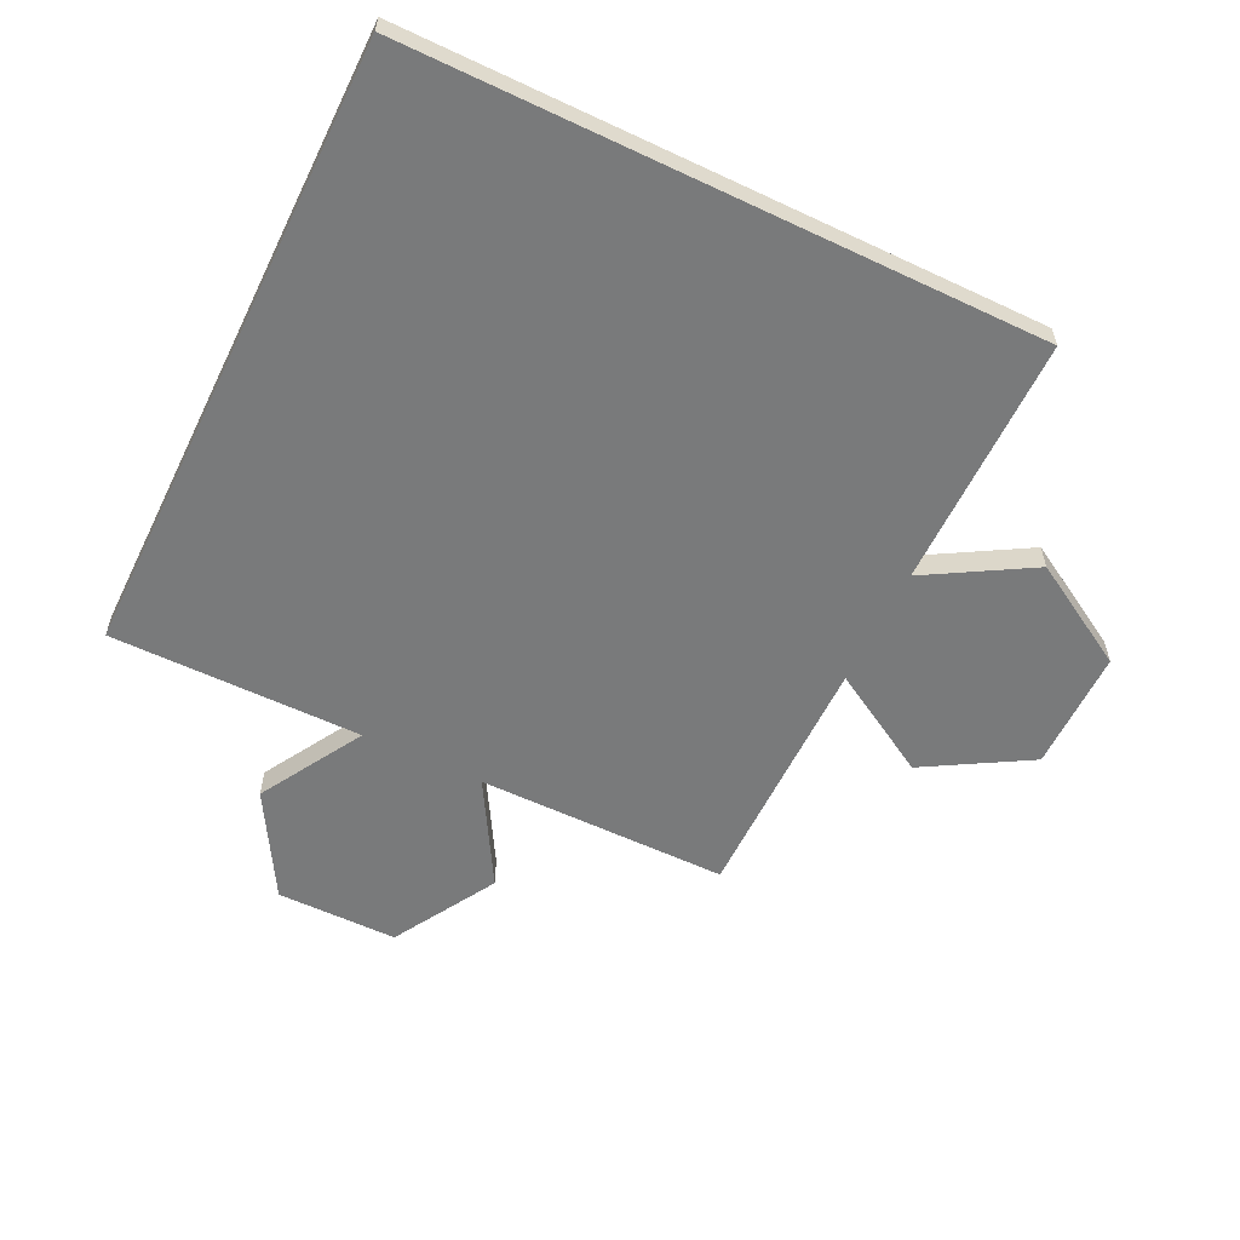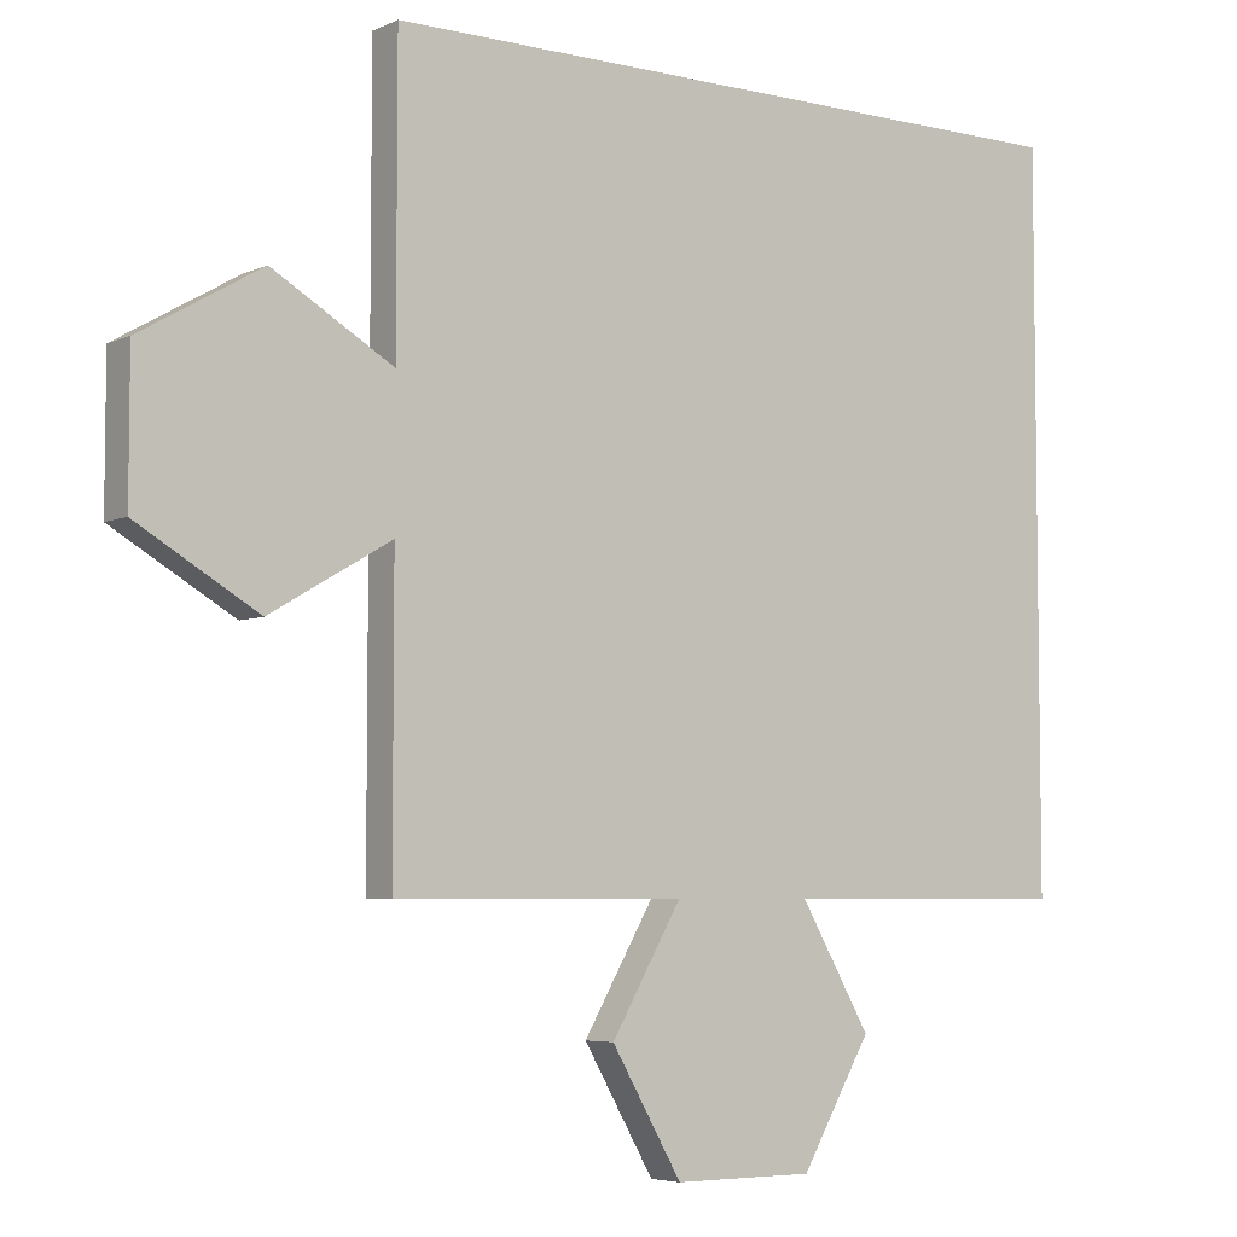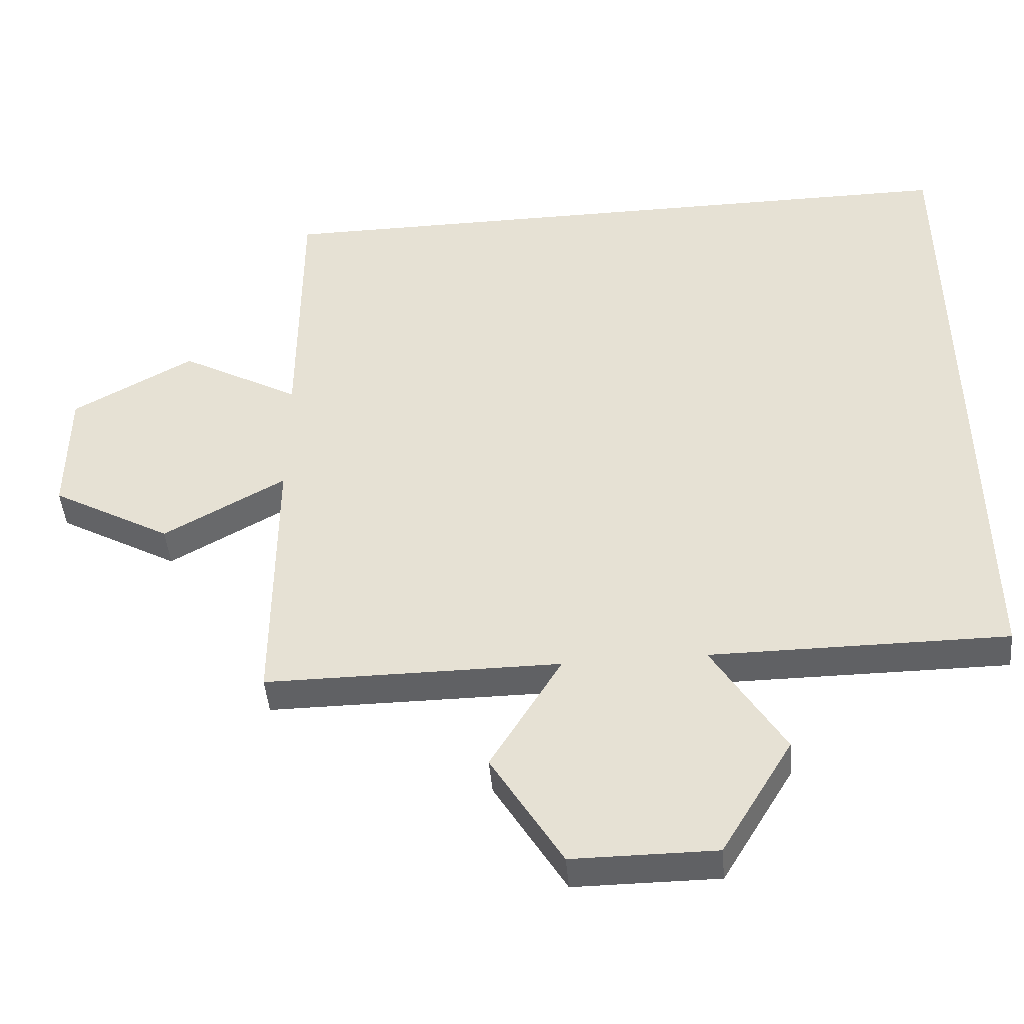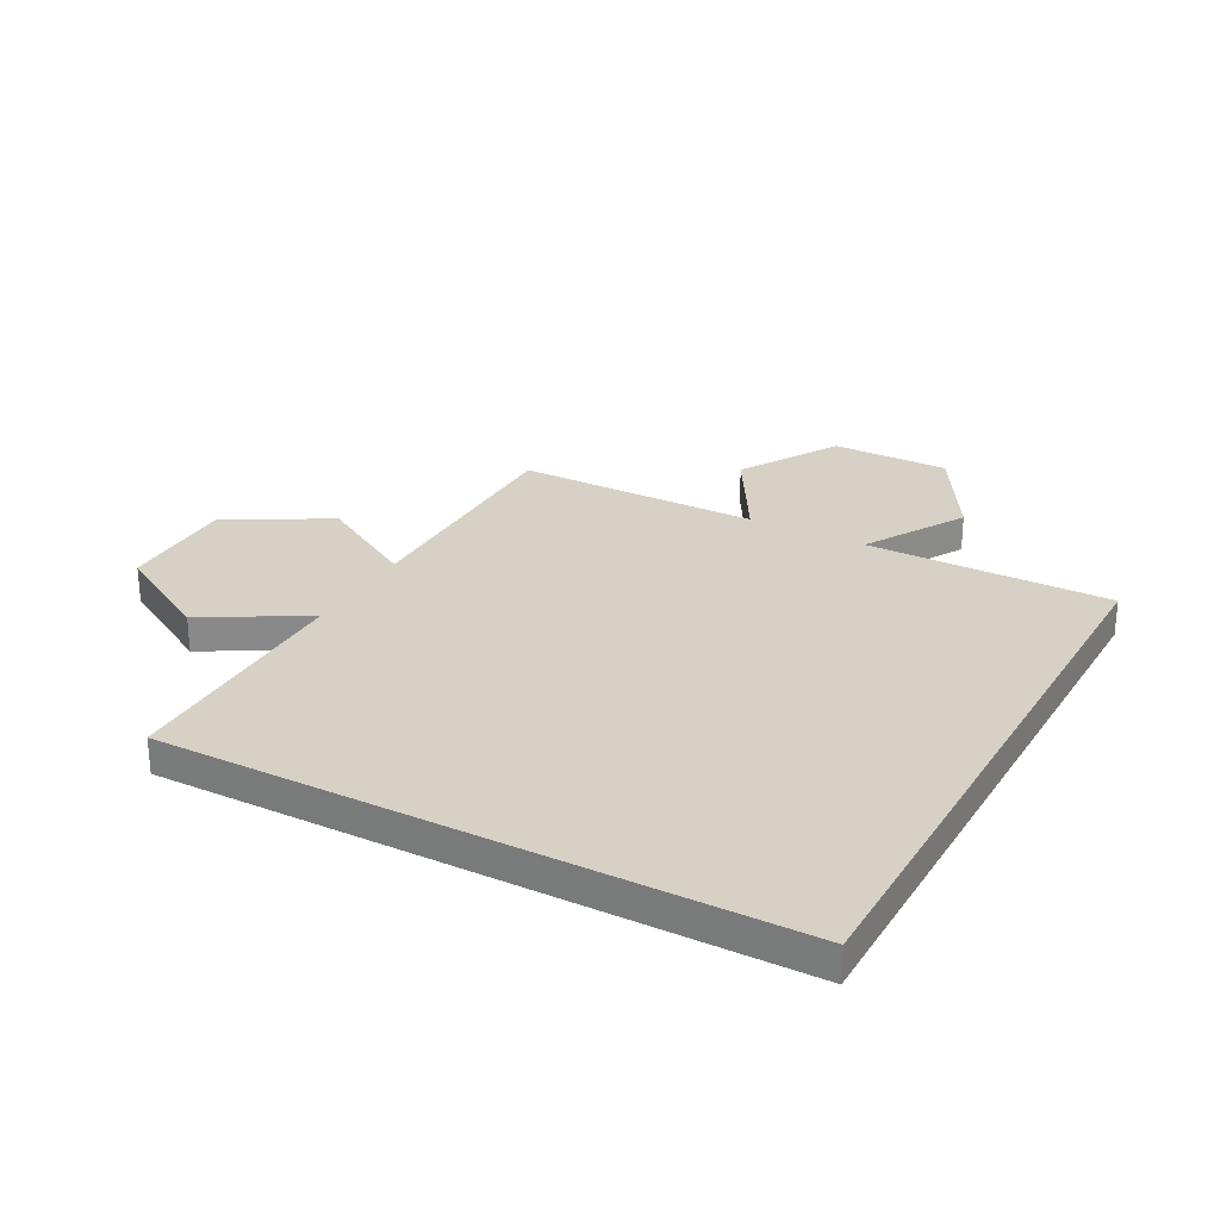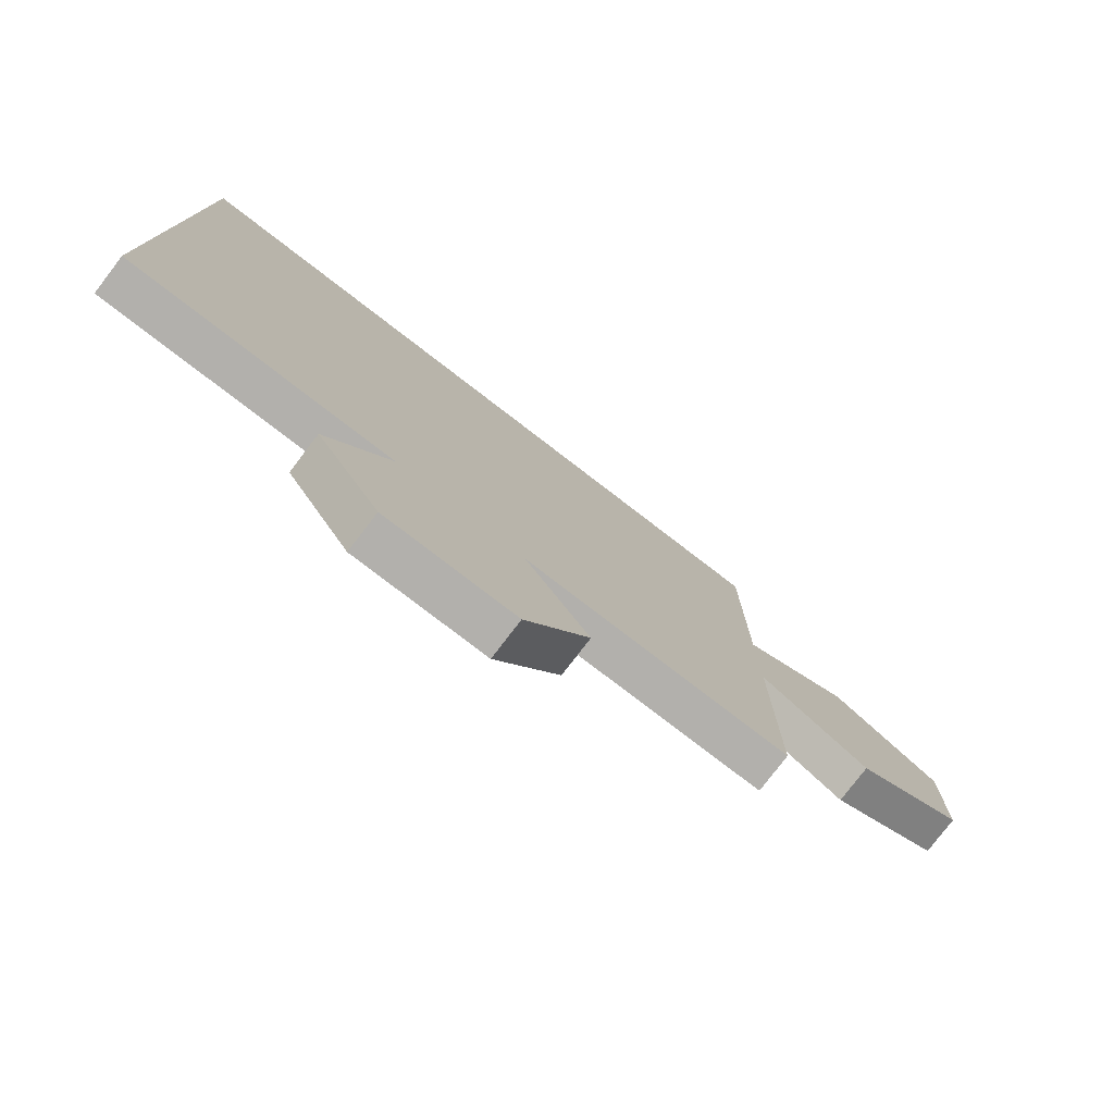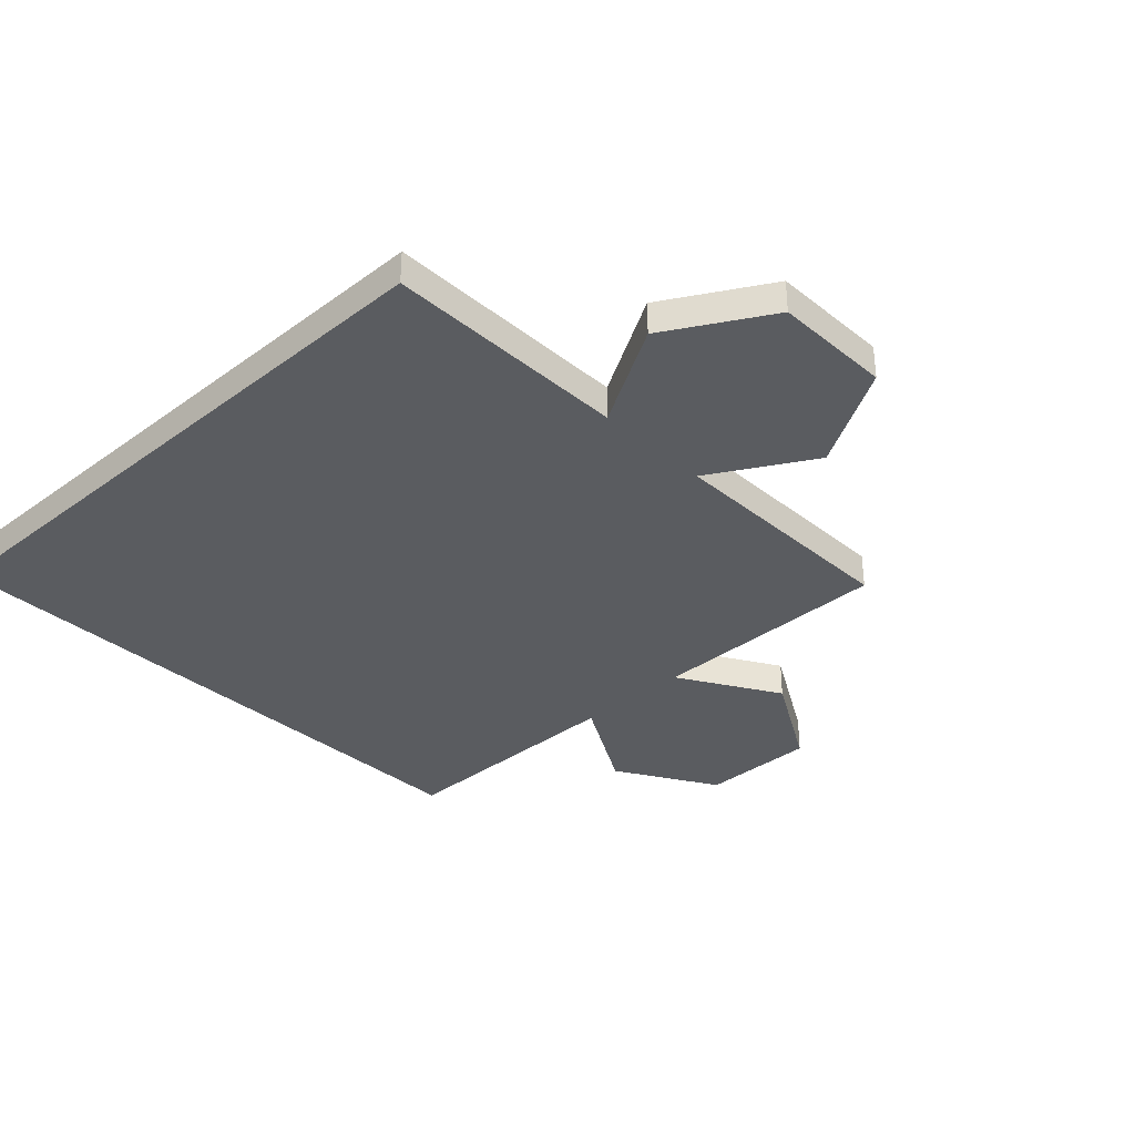
<metadata>
{"format":"obj","ext":"obj","renderer":"f3d","projection":"perspective","resolution":1024,"background":"white","views":[{"elev":-58.0,"azim":-115.9,"up":"+Z"},{"elev":-5.3,"azim":143.6,"up":"+Y"},{"elev":-46.9,"azim":-174.9,"up":"+Y"},{"elev":26.9,"azim":-151.5,"up":"+Z"},{"elev":-78.7,"azim":-37.5,"up":"+Y"},{"elev":-34.3,"azim":-46.1,"up":"+Z"}]}
</metadata>
<code>
o obj_0
v -3 		7.5 		9.548e-15
v -6 		5.75 		9.548e-15
v -6 		5.75 		1
v -3 		7.5 		1
v -24 		13 		9.548e-15
v -24 		13 		1
v -6 		2.25 		1
v -6 		13 		9.548e-15
v -6 		2.25 		9.548e-15
v 0 		5.75 		9.548e-15
v 0 		2.25 		9.548e-15
v -3 		0.5 		9.548e-15
v -16.75 		-5 		9.548e-15
v -16.75 		-5 		1
v 0 		5.75 		1
v 0 		2.25 		1
v -6 		-5 		1
v -6 		-5 		9.548e-15
v -24 		-5 		1
v -13.25 		-5 		1
v -13.25 		-5 		9.548e-15
v -24 		-5 		9.548e-15
v -3 		0.5 		1
v -6 		13 		1
v -11.5 		-8 		9.548e-15
v -13.25 		-11 		9.548e-15
v -16.75 		-11 		9.548e-15
v -18.5 		-8 		9.548e-15
v -11.5 		-8 		1
v -18.5 		-8 		1
v -13.25 		-11 		1
v -16.75 		-11 		1
g group_15277357
f 1 2 3
f 1 3 4
f 5 6 24
f 24 6 3
f 19 14 6
f 14 20 6
f 2 5 8
f 1 10 2
f 9 2 10
f 9 10 11
f 9 11 12
f 9 5 2
f 10 15 16
f 10 16 11
f 7 17 18
f 7 18 9
f 7 6 20
f 17 7 20
f 3 6 7
f 13 5 21
f 22 5 13
f 5 9 21
f 18 21 9
f 12 23 7
f 12 7 9
f 15 4 3
f 15 3 7
f 23 16 7
f 15 7 16
f 25 26 27
f 25 27 28
f 25 28 13
f 25 13 21
f 29 25 21
f 29 21 20
f 13 28 30
f 13 30 14
f 26 31 32
f 26 32 27
f 29 31 26
f 29 26 25
f 3 2 24
f 8 24 2
f 14 19 22
f 14 22 13
f 8 5 24
f 21 18 17
f 21 17 20
f 15 10 1
f 15 1 4
f 23 12 11
f 23 11 16
f 30 28 27
f 30 27 32
f 5 22 19
f 6 5 19
f 29 20 31
f 32 31 20
f 32 20 14
f 32 14 30

</code>
